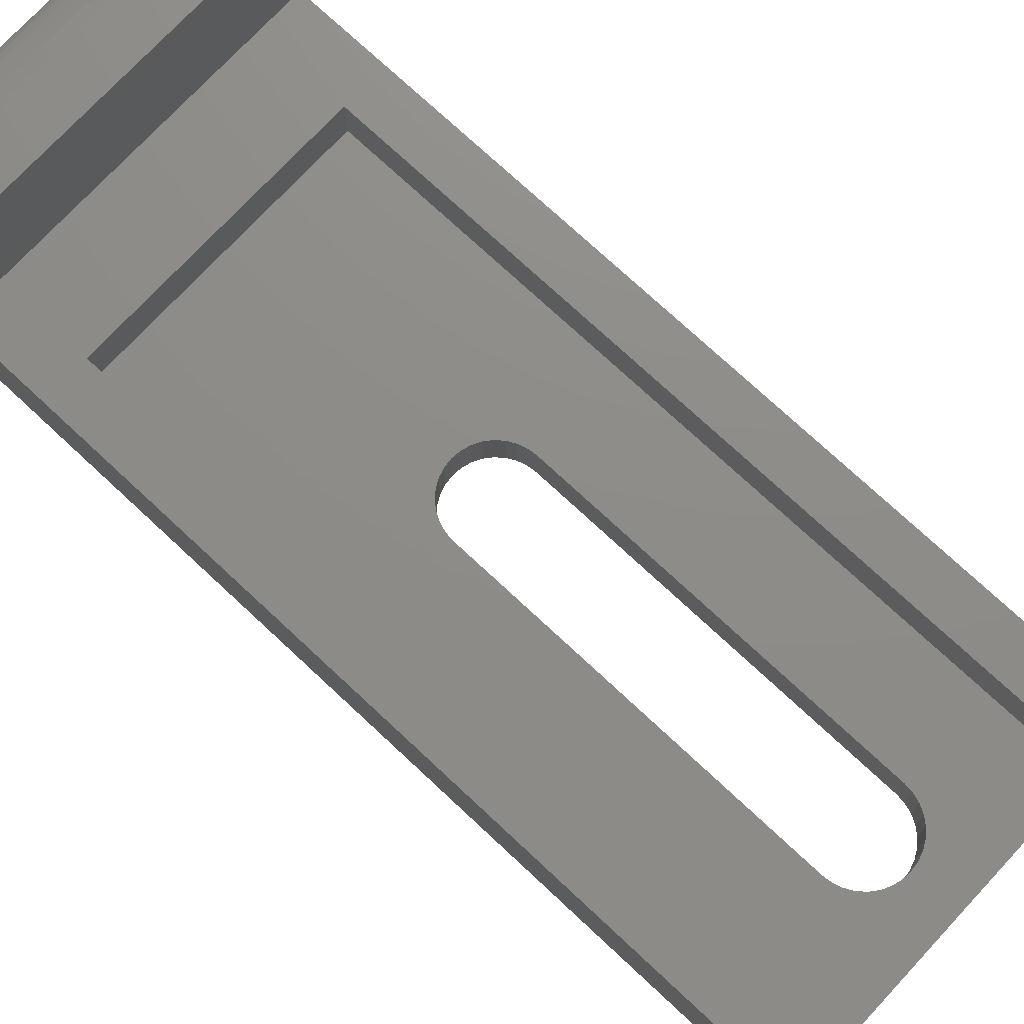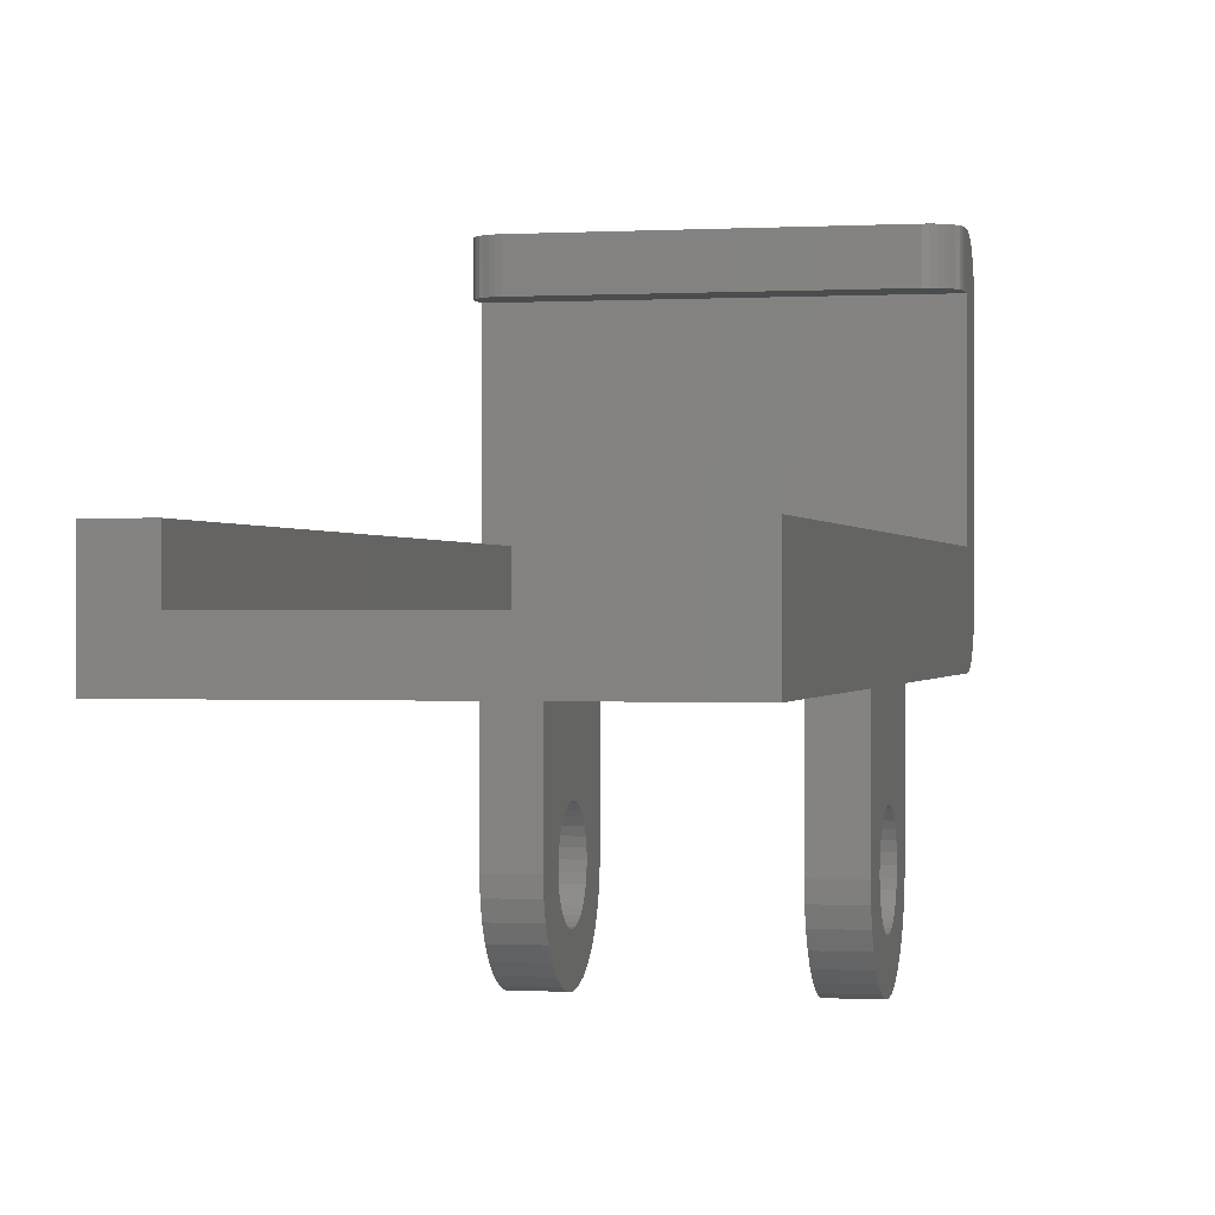
<metadata>
{"format":"stl","ext":"stl","renderer":"f3d","projection":"perspective","resolution":1024,"background":"white","views":[{"elev":74.7,"azim":-47.0,"up":"+Z"},{"elev":-0.1,"azim":12.3,"up":"+Z"}]}
</metadata>
<code>
# stl→obj: 360 verts, 728 faces
v 0.1172 -0.5156 0.03906
v 0.1172 0.1172 0.03906
v 0.03865 -0.1266 0.03906
v 0.03865 -0.4375 0.03906
v 0.0379 -0.4451 0.03906
v 0.03569 -0.4524 0.03906
v 0.0321 -0.4591 0.03906
v 0.02727 -0.465 0.03906
v 0.02138 -0.4698 0.03906
v 0.01466 -0.4734 0.03906
v 0.007375 -0.4756 0.03906
v -0.0002056 -0.4764 0.03906
v -0.1172 -0.5156 0.03906
v -0.1172 0.1172 0.03906
v -0.03906 -0.4375 0.03906
v -0.03906 -0.1266 0.03906
v -0.03832 -0.1191 0.03906
v -0.0361 -0.1118 0.03906
v -0.03251 -0.1051 0.03906
v -0.02768 -0.09917 0.03906
v -0.02179 -0.09434 0.03906
v -0.01508 -0.09075 0.03906
v -0.007786 -0.08853 0.03906
v -0.0002056 -0.08779 0.03906
v -0.007786 -0.4756 0.03906
v -0.01508 -0.4734 0.03906
v -0.02179 -0.4698 0.03906
v -0.02768 -0.465 0.03906
v -0.03251 -0.4591 0.03906
v -0.0361 -0.4524 0.03906
v -0.03832 -0.4451 0.03906
v 0.007375 -0.08853 0.03906
v 0.01466 -0.09075 0.03906
v 0.02138 -0.09434 0.03906
v 0.02727 -0.09917 0.03906
v 0.0321 -0.1051 0.03906
v 0.03569 -0.1118 0.03906
v 0.0379 -0.1191 0.03906
v 0.1562 -0.5156 0
v 0.1172 0.03906 -0.0004112
v 0.1562 0.1953 -4.353e-17
v 0.07812 0.03906 -3.396e-17
v -0.1562 -0.5156 0
v -0.1172 0.03906 -0.0004112
v -0.07812 0.03906 -0.0004112
v -0.1562 0.1953 -4.353e-17
v -0.1172 0.1953 -4.353e-17
v 0.1172 0.1953 -4.353e-17
v -0.01508 -0.09075 0
v -0.02179 -0.09434 0
v -0.02768 -0.09917 0
v -0.03251 -0.1051 0
v -0.0361 -0.1118 0
v -0.03832 -0.1191 0
v 0.0379 -0.1191 0
v 0.03569 -0.1118 0
v 0.0321 -0.1051 0
v 0.02727 -0.09917 0
v 0.02138 -0.09434 0
v 0.01466 -0.09075 0
v 0.007375 -0.08853 0
v -0.0002056 -0.08779 0
v -0.007786 -0.08853 0
v -0.03906 -0.1266 -2.382e-17
v -0.03906 -0.4375 0
v -0.03832 -0.4451 0
v -0.0361 -0.4524 0
v -0.03251 -0.4591 0
v -0.02768 -0.465 0
v -0.02179 -0.4698 0
v -0.01508 -0.4734 0
v -0.007786 -0.4756 0
v -0.0002056 -0.4764 0
v 0.007375 -0.4756 0
v 0.01466 -0.4734 0
v 0.02138 -0.4698 0
v 0.02727 -0.465 0
v 0.0321 -0.4591 0
v 0.03569 -0.4524 0
v 0.0379 -0.4451 0
v 0.03865 -0.4375 -4.784e-18
v 0.03865 -0.1266 0
v -0.1562 0.2103 0.002973
v -0.1562 0.2029 0.0007506
v -0.1562 0.2314 0.02411
v -0.1562 0.2278 0.01736
v -0.1562 0.2229 0.01144
v -0.1562 -0.5156 0.07895
v -0.1562 0.1949 0.07895
v -0.1562 0.2344 0.03906
v -0.1562 0.2336 0.03144
v -0.1562 0.1949 0.2368
v -0.1562 0.1789 0.2368
v -0.1562 0.2336 0.2449
v -0.1562 0.2344 0.2373
v -0.1562 0.1789 0.2763
v -0.1562 0.1953 0.2763
v -0.1562 0.2029 0.2756
v -0.1562 0.2103 0.2733
v -0.1562 0.217 0.2697
v -0.1562 0.2229 0.2649
v -0.1562 0.2278 0.259
v -0.1562 0.2314 0.2522
v -0.1562 0.217 0.006583
v 0.1562 0.2103 0.002973
v 0.1562 0.2029 0.0007506
v 0.1562 0.2229 0.01144
v 0.1562 0.2278 0.01736
v 0.1562 0.2314 0.02411
v 0.1562 -0.5156 0.07895
v 0.1562 0.2336 0.03144
v 0.1562 0.2344 0.03906
v 0.1562 0.1949 0.07895
v 0.1562 0.1949 0.2368
v 0.1562 0.2344 0.2373
v 0.1562 0.2336 0.2449
v 0.1562 0.1789 0.2368
v 0.1562 0.2314 0.2522
v 0.1562 0.2278 0.259
v 0.1562 0.2229 0.2649
v 0.1562 0.217 0.2697
v 0.1562 0.2103 0.2733
v 0.1562 0.2029 0.2756
v 0.1562 0.1953 0.2763
v 0.1562 0.1789 0.2763
v 0.1562 0.217 0.006583
v -0.1172 0.08113 -0.1323
v -0.1172 0.04056 -0.1324
v -0.1172 0.07888 -0.1249
v -0.1172 0.08478 -0.1391
v -0.1172 0.04501 -0.1471
v -0.1172 0.08969 -0.1451
v -0.1172 0.09567 -0.15
v -0.1172 0.1541 -0.1323
v -0.1172 0.1563 -0.1249
v -0.1172 0.1938 -0.1324
v -0.1172 0.1504 -0.1391
v -0.1172 0.1894 -0.1471
v -0.1172 0.1455 -0.1451
v -0.1172 0.1395 -0.15
v -0.1172 0.03906 -0.1172
v -0.1172 0.07888 -0.1095
v -0.1172 0.07812 -0.1172
v -0.1172 0.1953 -0.1172
v -0.1172 0.1571 -0.1172
v -0.1172 0.1176 -0.07771
v -0.1172 0.1099 -0.07847
v -0.1172 0.1025 -0.08072
v -0.1172 0.09567 -0.08437
v -0.1172 0.08969 -0.08928
v -0.1172 0.08478 -0.09526
v -0.1172 0.08113 -0.1021
v -0.1172 0.05223 -0.1606
v -0.1172 0.1025 -0.1537
v -0.1172 0.1099 -0.1559
v -0.1172 0.1176 -0.1567
v -0.1172 0.06194 -0.1724
v -0.1172 0.1821 -0.1606
v -0.1172 0.1724 -0.1724
v -0.1172 0.1606 -0.1821
v -0.1172 0.1471 -0.1894
v -0.1172 0.1324 -0.1938
v -0.1172 0.1172 -0.1953
v -0.1172 0.1019 -0.1938
v -0.1172 0.08729 -0.1894
v -0.1172 0.07378 -0.1821
v -0.1172 0.1563 -0.1095
v -0.1172 0.1541 -0.1021
v -0.1172 0.1504 -0.09526
v -0.1172 0.1455 -0.08928
v -0.1172 0.1395 -0.08437
v -0.1172 0.1327 -0.08072
v -0.1172 0.1253 -0.07847
v -0.1172 0.1253 -0.1559
v -0.1172 0.1327 -0.1537
v 0.1172 0.07888 -0.1249
v 0.1172 0.04056 -0.1324
v 0.1172 0.08113 -0.1323
v 0.1172 0.08478 -0.1391
v 0.1172 0.04501 -0.1471
v 0.1172 0.08969 -0.1451
v 0.1172 0.09567 -0.15
v 0.1172 0.1938 -0.1324
v 0.1172 0.1563 -0.1249
v 0.1172 0.1541 -0.1323
v 0.1172 0.1504 -0.1391
v 0.1172 0.1894 -0.1471
v 0.1172 0.1455 -0.1451
v 0.1172 0.1395 -0.15
v 0.1172 0.03906 -0.1172
v 0.1172 0.07812 -0.1172
v 0.1172 0.07888 -0.1095
v 0.1172 0.1953 -0.1172
v 0.1172 0.1571 -0.1172
v 0.1172 0.08113 -0.1021
v 0.1172 0.08478 -0.09526
v 0.1172 0.08969 -0.08928
v 0.1172 0.09567 -0.08437
v 0.1172 0.1025 -0.08072
v 0.1172 0.1099 -0.07847
v 0.1172 0.1176 -0.07771
v 0.1172 0.05223 -0.1606
v 0.1172 0.06194 -0.1724
v 0.1172 0.1176 -0.1567
v 0.1172 0.1099 -0.1559
v 0.1172 0.1025 -0.1537
v 0.1172 0.07378 -0.1821
v 0.1172 0.08729 -0.1894
v 0.1172 0.1019 -0.1938
v 0.1172 0.1172 -0.1953
v 0.1172 0.1324 -0.1938
v 0.1172 0.1471 -0.1894
v 0.1172 0.1606 -0.1821
v 0.1172 0.1724 -0.1724
v 0.1172 0.1821 -0.1606
v 0.1172 0.1253 -0.07847
v 0.1172 0.1327 -0.08072
v 0.1172 0.1395 -0.08437
v 0.1172 0.1455 -0.08928
v 0.1172 0.1504 -0.09526
v 0.1172 0.1541 -0.1021
v 0.1172 0.1563 -0.1095
v 0.1172 0.1327 -0.1537
v 0.1172 0.1253 -0.1559
v 0.07812 0.08113 -0.1323
v 0.07812 0.04056 -0.1324
v 0.07812 0.07888 -0.1249
v 0.07812 0.08478 -0.1391
v 0.07812 0.04501 -0.1471
v 0.07812 0.08969 -0.1451
v 0.07812 0.09567 -0.15
v 0.07812 0.1541 -0.1323
v 0.07812 0.1563 -0.1249
v 0.07812 0.1938 -0.1324
v 0.07812 0.1504 -0.1391
v 0.07812 0.1894 -0.1471
v 0.07812 0.1455 -0.1451
v 0.07812 0.1395 -0.15
v 0.07812 0.03906 -0.1172
v 0.07812 0.07888 -0.1095
v 0.07812 0.07812 -0.1172
v 0.07812 0.1953 -0.1172
v 0.07812 0.1571 -0.1172
v 0.07812 0.1953 -0.0004112
v 0.07812 0.1176 -0.07771
v 0.07812 0.1099 -0.07847
v 0.07812 0.1025 -0.08072
v 0.07812 0.09567 -0.08437
v 0.07812 0.08969 -0.08928
v 0.07812 0.08478 -0.09526
v 0.07812 0.08113 -0.1021
v 0.07812 0.05223 -0.1606
v 0.07812 0.1025 -0.1537
v 0.07812 0.1099 -0.1559
v 0.07812 0.1176 -0.1567
v 0.07812 0.06194 -0.1724
v 0.07812 0.1821 -0.1606
v 0.07812 0.1724 -0.1724
v 0.07812 0.1606 -0.1821
v 0.07812 0.1471 -0.1894
v 0.07812 0.1324 -0.1938
v 0.07812 0.1172 -0.1953
v 0.07812 0.1019 -0.1938
v 0.07812 0.08729 -0.1894
v 0.07812 0.07378 -0.1821
v 0.07812 0.1563 -0.1095
v 0.07812 0.1541 -0.1021
v 0.07812 0.1504 -0.09526
v 0.07812 0.1455 -0.08928
v 0.07812 0.1395 -0.08437
v 0.07812 0.1327 -0.08072
v 0.07812 0.1253 -0.07847
v 0.07812 0.1253 -0.1559
v 0.07812 0.1327 -0.1537
v -0.07812 0.07888 -0.1249
v -0.07812 0.04056 -0.1324
v -0.07812 0.08113 -0.1323
v -0.07812 0.08478 -0.1391
v -0.07812 0.04501 -0.1471
v -0.07812 0.08969 -0.1451
v -0.07812 0.09567 -0.15
v -0.07812 0.1938 -0.1324
v -0.07812 0.1563 -0.1249
v -0.07812 0.1541 -0.1323
v -0.07812 0.1504 -0.1391
v -0.07812 0.1894 -0.1471
v -0.07812 0.1455 -0.1451
v -0.07812 0.1395 -0.15
v -0.07812 0.03906 -0.1172
v -0.07812 0.07812 -0.1172
v -0.07812 0.07888 -0.1095
v -0.07812 0.1953 -0.1172
v -0.07812 0.1953 -0.0004112
v -0.07812 0.1571 -0.1172
v -0.07812 0.08113 -0.1021
v -0.07812 0.08478 -0.09526
v -0.07812 0.08969 -0.08928
v -0.07812 0.09567 -0.08437
v -0.07812 0.1025 -0.08072
v -0.07812 0.1099 -0.07847
v -0.07812 0.1176 -0.07771
v -0.07812 0.05223 -0.1606
v -0.07812 0.06194 -0.1724
v -0.07812 0.1176 -0.1567
v -0.07812 0.1099 -0.1559
v -0.07812 0.1025 -0.1537
v -0.07812 0.07378 -0.1821
v -0.07812 0.08729 -0.1894
v -0.07812 0.1019 -0.1938
v -0.07812 0.1172 -0.1953
v -0.07812 0.1324 -0.1938
v -0.07812 0.1471 -0.1894
v -0.07812 0.1606 -0.1821
v -0.07812 0.1724 -0.1724
v -0.07812 0.1821 -0.1606
v -0.07812 0.1253 -0.07847
v -0.07812 0.1327 -0.08072
v -0.07812 0.1395 -0.08437
v -0.07812 0.1455 -0.08928
v -0.07812 0.1504 -0.09526
v -0.07812 0.1541 -0.1021
v -0.07812 0.1563 -0.1095
v -0.07812 0.1327 -0.1537
v -0.07812 0.1253 -0.1559
v -0.1545 0.1699 0.2763
v -0.1558 0.1743 0.2763
v 0.1545 0.1699 0.2763
v 0.1558 0.1743 0.2763
v -0.1458 0.1594 0.2763
v -0.1418 0.1572 0.2763
v -0.1523 0.1658 0.2763
v -0.1494 0.1623 0.2763
v -0.1328 0.1554 0.2763
v 0.1328 0.1554 0.2763
v 0.1374 0.1559 0.2763
v 0.1418 0.1572 0.2763
v 0.1458 0.1594 0.2763
v 0.1494 0.1623 0.2763
v 0.1523 0.1658 0.2763
v -0.1374 0.1559 0.2763
v -0.1172 0.1172 0.07895
v 0.1172 0.1172 0.07895
v 0.1172 -0.5156 0.07895
v -0.1172 -0.5156 0.07895
v 0.1558 0.1743 0.2368
v 0.1545 0.1699 0.2368
v -0.1523 0.1658 0.2368
v -0.1418 0.1572 0.2368
v -0.1458 0.1594 0.2368
v -0.1494 0.1623 0.2368
v 0.1523 0.1658 0.2368
v 0.1494 0.1623 0.2368
v 0.1458 0.1594 0.2368
v 0.1418 0.1572 0.2368
v 0.1374 0.1559 0.2368
v 0.1328 0.1554 0.2368
v -0.1328 0.1554 0.2368
v -0.1374 0.1559 0.2368
v -0.1545 0.1699 0.2368
v -0.1558 0.1743 0.2368
f 1 2 3
f 1 3 4
f 1 4 5
f 1 5 6
f 1 6 7
f 1 7 8
f 1 8 9
f 1 9 10
f 1 10 11
f 1 11 12
f 1 12 13
f 14 13 15
f 14 15 16
f 14 16 17
f 14 17 18
f 14 18 19
f 14 19 20
f 14 20 21
f 14 21 22
f 14 22 23
f 14 23 24
f 14 24 2
f 13 12 25
f 13 25 26
f 13 26 27
f 13 27 28
f 13 28 29
f 13 29 30
f 13 30 31
f 13 31 15
f 2 24 32
f 2 32 33
f 2 33 34
f 2 34 35
f 2 35 36
f 2 36 37
f 2 37 38
f 2 38 3
f 39 40 41
f 39 42 40
f 43 44 45
f 43 46 44
f 46 47 44
f 40 48 41
f 45 49 50
f 45 50 51
f 45 51 52
f 45 52 53
f 45 53 54
f 45 54 43
f 42 39 55
f 42 55 56
f 42 56 57
f 42 57 58
f 42 58 59
f 42 59 60
f 42 60 61
f 42 61 62
f 42 62 63
f 42 63 49
f 42 49 45
f 43 54 64
f 43 64 65
f 43 65 66
f 43 66 67
f 43 67 68
f 43 68 69
f 43 69 70
f 43 70 71
f 43 71 72
f 43 72 73
f 43 73 39
f 39 73 74
f 39 74 75
f 39 75 76
f 39 76 77
f 39 77 78
f 39 78 79
f 39 79 80
f 39 80 81
f 39 81 82
f 39 82 55
f 64 16 65
f 65 16 15
f 62 23 63
f 63 23 22
f 63 22 49
f 49 22 21
f 49 21 50
f 50 21 20
f 50 20 51
f 51 20 19
f 51 19 52
f 52 19 18
f 52 18 53
f 53 18 17
f 53 17 54
f 54 17 16
f 54 16 64
f 23 62 24
f 24 62 61
f 24 61 32
f 32 61 60
f 32 60 33
f 33 60 59
f 33 59 34
f 34 59 58
f 34 58 35
f 35 58 57
f 35 57 36
f 36 57 56
f 36 56 37
f 37 56 55
f 37 55 38
f 38 55 82
f 38 82 3
f 81 4 82
f 82 4 3
f 73 11 74
f 74 11 10
f 74 10 75
f 75 10 9
f 75 9 76
f 76 9 8
f 76 8 77
f 77 8 7
f 77 7 78
f 78 7 6
f 78 6 79
f 79 6 5
f 79 5 80
f 80 5 4
f 80 4 81
f 11 73 12
f 12 73 72
f 12 72 25
f 25 72 71
f 25 71 26
f 26 71 70
f 26 70 27
f 27 70 69
f 27 69 28
f 28 69 68
f 28 68 29
f 29 68 67
f 29 67 30
f 30 67 66
f 30 66 31
f 31 66 65
f 31 65 15
f 43 83 46
f 83 84 46
f 85 86 87
f 88 89 90
f 88 90 91
f 88 91 43
f 92 93 94
f 92 94 95
f 92 95 90
f 92 90 89
f 93 96 97
f 93 97 98
f 93 98 99
f 93 99 100
f 93 100 101
f 93 101 102
f 93 102 103
f 93 103 94
f 91 85 87
f 91 87 104
f 91 104 83
f 91 83 43
f 41 105 39
f 41 106 105
f 107 108 109
f 110 39 111
f 110 111 112
f 110 112 113
f 114 113 112
f 114 112 115
f 114 115 116
f 114 116 117
f 117 116 118
f 117 118 119
f 117 119 120
f 117 120 121
f 117 121 122
f 117 122 123
f 117 123 124
f 117 124 125
f 111 39 105
f 111 105 126
f 111 126 107
f 111 107 109
f 90 95 112
f 112 95 115
f 127 128 129
f 128 127 130
f 130 131 128
f 130 132 131
f 131 132 133
f 134 135 136
f 137 134 136
f 138 137 136
f 139 137 138
f 140 139 138
f 141 44 142
f 141 142 143
f 141 143 129
f 141 129 128
f 144 136 135
f 144 135 145
f 144 145 47
f 44 47 146
f 44 146 147
f 44 147 148
f 44 148 149
f 44 149 150
f 44 150 151
f 44 151 152
f 44 152 142
f 153 131 133
f 153 133 154
f 153 154 155
f 153 155 156
f 153 156 157
f 156 158 159
f 156 159 160
f 156 160 161
f 156 161 162
f 156 162 163
f 156 163 164
f 156 164 165
f 156 165 166
f 156 166 157
f 47 145 167
f 47 167 168
f 47 168 169
f 47 169 170
f 47 170 171
f 47 171 172
f 47 172 173
f 47 173 146
f 158 156 174
f 158 174 175
f 158 175 140
f 158 140 138
f 176 177 178
f 179 178 177
f 177 180 179
f 180 181 179
f 182 181 180
f 183 184 185
f 183 185 186
f 183 186 187
f 187 186 188
f 187 188 189
f 190 177 176
f 190 176 191
f 190 191 192
f 190 192 40
f 193 48 194
f 193 194 184
f 193 184 183
f 40 192 195
f 40 195 196
f 40 196 197
f 40 197 198
f 40 198 199
f 40 199 200
f 40 200 201
f 40 201 48
f 202 203 204
f 202 204 205
f 202 205 206
f 202 206 182
f 202 182 180
f 204 203 207
f 204 207 208
f 204 208 209
f 204 209 210
f 204 210 211
f 204 211 212
f 204 212 213
f 204 213 214
f 204 214 215
f 48 201 216
f 48 216 217
f 48 217 218
f 48 218 219
f 48 219 220
f 48 220 221
f 48 221 222
f 48 222 194
f 215 187 189
f 215 189 223
f 215 223 224
f 215 224 204
f 225 226 227
f 226 225 228
f 228 229 226
f 228 230 229
f 229 230 231
f 232 233 234
f 235 232 234
f 236 235 234
f 237 235 236
f 238 237 236
f 239 42 240
f 239 240 241
f 239 241 227
f 239 227 226
f 242 234 233
f 242 233 243
f 242 243 244
f 42 244 245
f 42 245 246
f 42 246 247
f 42 247 248
f 42 248 249
f 42 249 250
f 42 250 251
f 42 251 240
f 252 229 231
f 252 231 253
f 252 253 254
f 252 254 255
f 252 255 256
f 255 257 258
f 255 258 259
f 255 259 260
f 255 260 261
f 255 261 262
f 255 262 263
f 255 263 264
f 255 264 265
f 255 265 256
f 244 243 266
f 244 266 267
f 244 267 268
f 244 268 269
f 244 269 270
f 244 270 271
f 244 271 272
f 244 272 245
f 257 255 273
f 257 273 274
f 257 274 238
f 257 238 236
f 275 276 277
f 278 277 276
f 276 279 278
f 279 280 278
f 281 280 279
f 282 283 284
f 282 284 285
f 282 285 286
f 286 285 287
f 286 287 288
f 289 276 275
f 289 275 290
f 289 290 291
f 289 291 45
f 292 293 294
f 292 294 283
f 292 283 282
f 45 291 295
f 45 295 296
f 45 296 297
f 45 297 298
f 45 298 299
f 45 299 300
f 45 300 301
f 45 301 293
f 302 303 304
f 302 304 305
f 302 305 306
f 302 306 281
f 302 281 279
f 304 303 307
f 304 307 308
f 304 308 309
f 304 309 310
f 304 310 311
f 304 311 312
f 304 312 313
f 304 313 314
f 304 314 315
f 293 301 316
f 293 316 317
f 293 317 318
f 293 318 319
f 293 319 320
f 293 320 321
f 293 321 322
f 293 322 294
f 315 286 288
f 315 288 323
f 315 323 324
f 315 324 304
f 244 42 293
f 293 42 45
f 242 244 193
f 193 244 48
f 144 47 292
f 292 47 293
f 84 106 41
f 84 41 48
f 84 48 244
f 84 244 293
f 84 293 47
f 84 47 46
f 90 112 91
f 91 112 111
f 91 111 85
f 85 111 109
f 85 109 86
f 86 109 108
f 86 108 87
f 87 108 107
f 87 107 104
f 104 107 126
f 104 126 83
f 83 126 105
f 83 105 84
f 84 105 106
f 96 325 97
f 96 326 325
f 125 327 328
f 329 330 331
f 331 332 329
f 124 97 333
f 124 333 334
f 124 334 335
f 124 335 336
f 124 336 337
f 124 337 338
f 124 338 339
f 124 339 327
f 124 327 125
f 340 333 97
f 340 97 325
f 340 325 331
f 340 331 330
f 97 124 98
f 98 124 123
f 98 123 99
f 99 123 122
f 99 122 100
f 100 122 121
f 100 121 101
f 101 121 120
f 101 120 102
f 102 120 119
f 102 119 103
f 103 119 118
f 103 118 94
f 94 118 116
f 94 116 95
f 95 116 115
f 245 200 246
f 246 200 199
f 246 199 247
f 247 199 198
f 247 198 248
f 248 198 197
f 248 197 249
f 249 197 196
f 249 196 250
f 250 196 195
f 250 195 251
f 251 195 192
f 251 192 240
f 240 192 191
f 240 191 241
f 200 245 201
f 201 245 272
f 201 272 216
f 216 272 271
f 216 271 217
f 217 271 270
f 217 270 218
f 218 270 269
f 218 269 219
f 219 269 268
f 219 268 220
f 220 268 267
f 220 267 221
f 221 267 266
f 221 266 222
f 222 266 243
f 222 243 194
f 255 224 273
f 273 224 223
f 273 223 274
f 274 223 189
f 274 189 238
f 238 189 188
f 238 188 237
f 237 188 186
f 237 186 235
f 235 186 185
f 235 185 232
f 232 185 184
f 232 184 233
f 233 184 194
f 233 194 243
f 224 255 204
f 204 255 254
f 204 254 205
f 205 254 253
f 205 253 206
f 206 253 231
f 206 231 182
f 182 231 230
f 182 230 181
f 181 230 228
f 181 228 179
f 179 228 225
f 179 225 178
f 178 225 227
f 178 227 176
f 176 227 241
f 176 241 191
f 146 300 147
f 147 300 299
f 147 299 148
f 148 299 298
f 148 298 149
f 149 298 297
f 149 297 150
f 150 297 296
f 150 296 151
f 151 296 295
f 151 295 152
f 152 295 291
f 152 291 142
f 142 291 290
f 142 290 143
f 300 146 301
f 301 146 173
f 301 173 316
f 316 173 172
f 316 172 317
f 317 172 171
f 317 171 318
f 318 171 170
f 318 170 319
f 319 170 169
f 319 169 320
f 320 169 168
f 320 168 321
f 321 168 167
f 321 167 322
f 322 167 145
f 322 145 294
f 156 324 174
f 174 324 323
f 174 323 175
f 175 323 288
f 175 288 140
f 140 288 287
f 140 287 139
f 139 287 285
f 139 285 137
f 137 285 284
f 137 284 134
f 134 284 283
f 134 283 135
f 135 283 294
f 135 294 145
f 324 156 304
f 304 156 155
f 304 155 305
f 305 155 154
f 305 154 306
f 306 154 133
f 306 133 281
f 281 133 132
f 281 132 280
f 280 132 130
f 280 130 278
f 278 130 127
f 278 127 277
f 277 127 129
f 277 129 275
f 275 129 143
f 275 143 290
f 242 193 234
f 234 193 183
f 234 183 236
f 236 183 187
f 236 187 257
f 257 187 215
f 257 215 258
f 258 215 214
f 258 214 259
f 259 214 213
f 259 213 260
f 260 213 212
f 260 212 261
f 261 212 211
f 261 211 262
f 262 211 210
f 262 210 263
f 263 210 209
f 263 209 264
f 264 209 208
f 264 208 265
f 265 208 207
f 265 207 256
f 256 207 203
f 256 203 252
f 252 203 202
f 252 202 229
f 229 202 180
f 229 180 226
f 226 180 177
f 226 177 239
f 239 177 190
f 144 292 136
f 136 292 282
f 136 282 138
f 138 282 286
f 138 286 158
f 158 286 315
f 158 315 159
f 159 315 314
f 159 314 160
f 160 314 313
f 160 313 161
f 161 313 312
f 161 312 162
f 162 312 311
f 162 311 163
f 163 311 310
f 163 310 164
f 164 310 309
f 164 309 165
f 165 309 308
f 165 308 166
f 166 308 307
f 166 307 157
f 157 307 303
f 157 303 153
f 153 303 302
f 153 302 131
f 131 302 279
f 131 279 128
f 128 279 276
f 128 276 141
f 141 276 289
f 42 239 40
f 40 239 190
f 44 141 45
f 45 141 289
f 14 2 341
f 341 2 342
f 1 343 2
f 2 343 342
f 344 13 341
f 341 13 14
f 88 344 89
f 89 344 341
f 89 341 113
f 113 341 342
f 113 342 110
f 110 342 343
f 110 343 39
f 39 343 1
f 39 1 43
f 43 1 13
f 43 13 88
f 88 13 344
f 117 345 346
f 347 348 349
f 347 349 350
f 114 117 346
f 114 346 351
f 114 351 352
f 114 352 353
f 114 353 354
f 114 354 355
f 114 355 356
f 114 356 357
f 114 357 92
f 358 348 347
f 358 347 359
f 358 359 360
f 358 360 93
f 358 93 92
f 358 92 357
f 333 357 334
f 334 357 356
f 96 93 326
f 326 93 360
f 326 360 325
f 325 360 359
f 325 359 331
f 331 359 347
f 331 347 332
f 332 347 350
f 332 350 329
f 329 350 349
f 329 349 330
f 330 349 348
f 330 348 340
f 340 348 358
f 340 358 333
f 333 358 357
f 334 356 335
f 335 356 355
f 335 355 336
f 336 355 354
f 336 354 337
f 337 354 353
f 337 353 338
f 338 353 352
f 338 352 339
f 339 352 351
f 339 351 327
f 327 351 346
f 327 346 328
f 328 346 345
f 328 345 125
f 125 345 117
f 92 89 114
f 114 89 113

</code>
